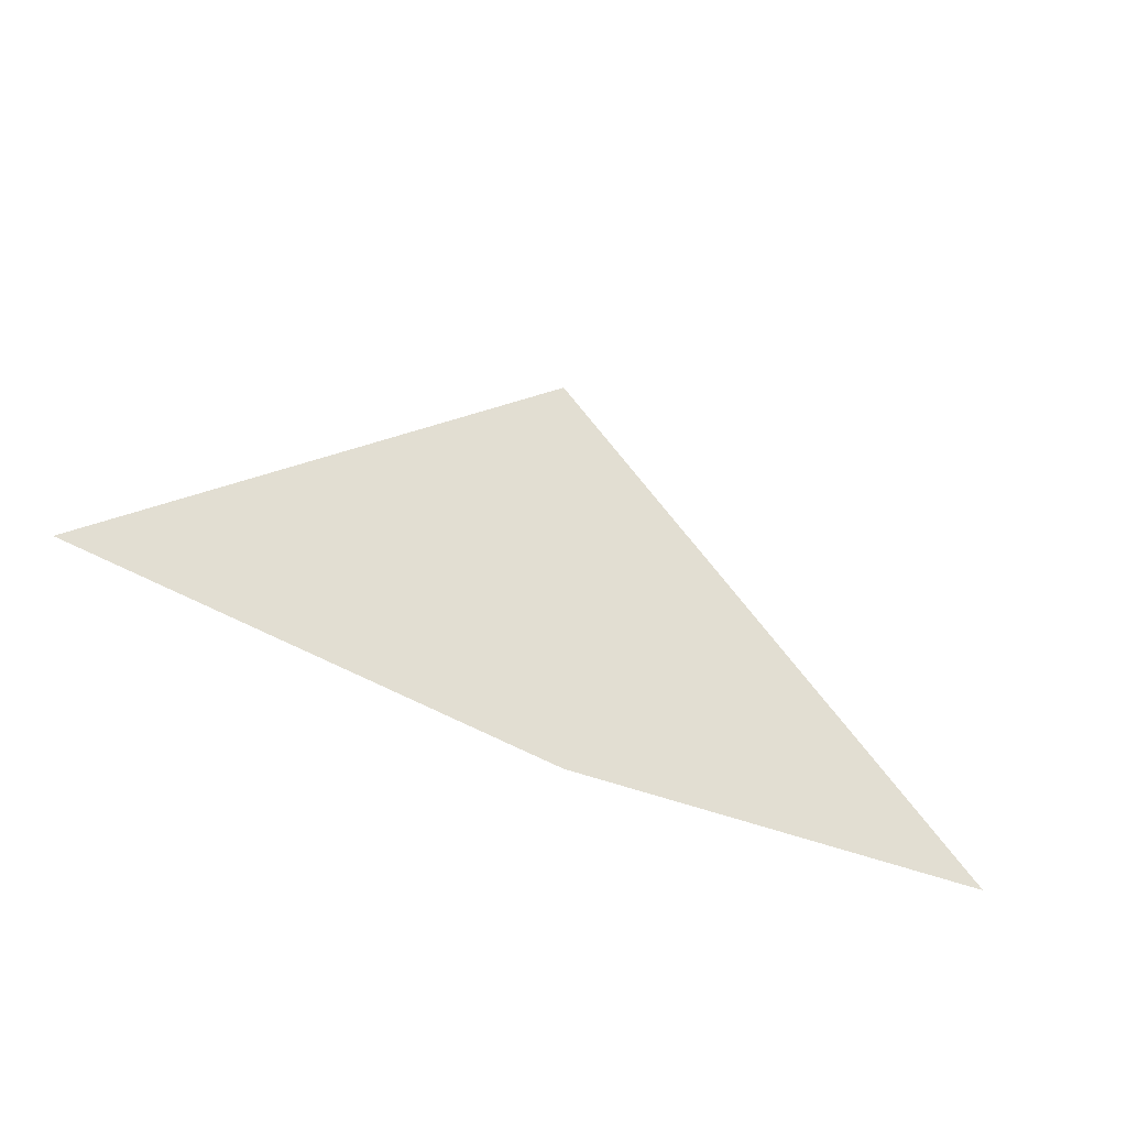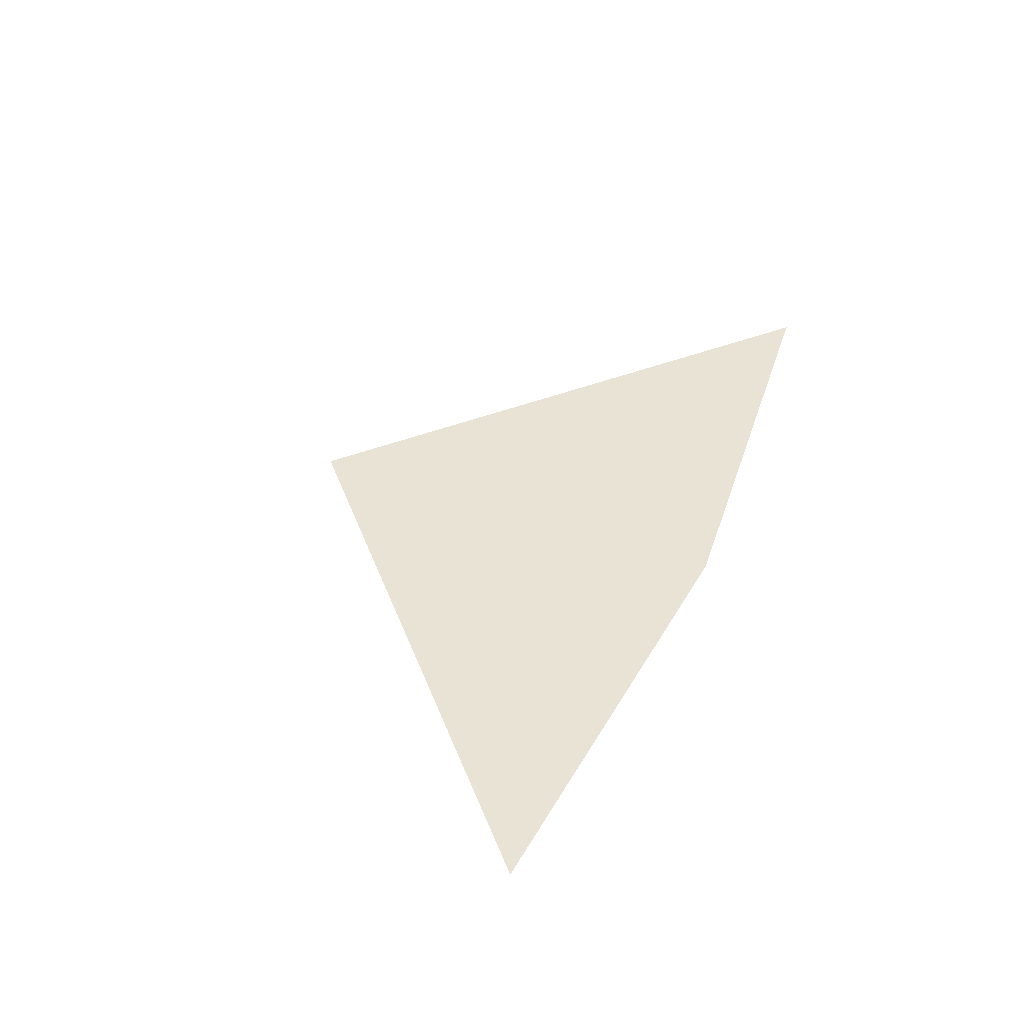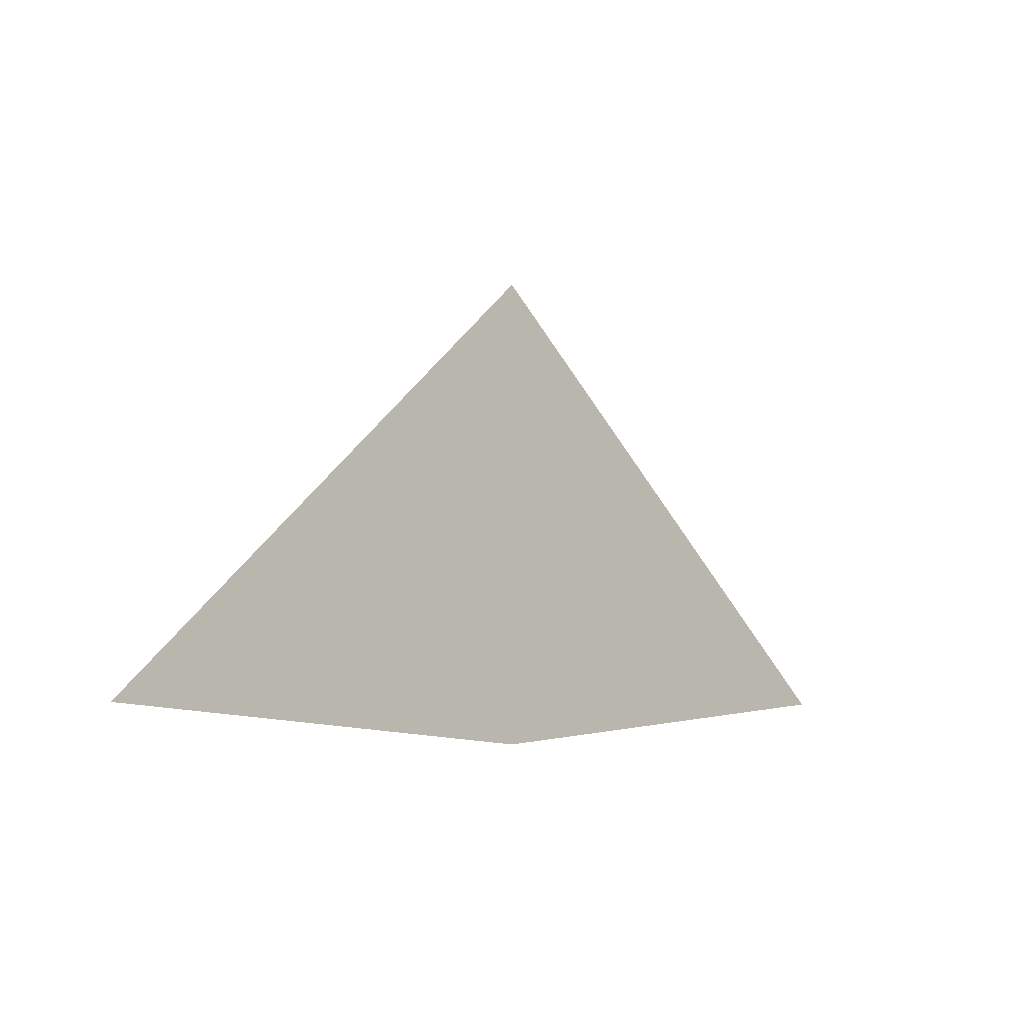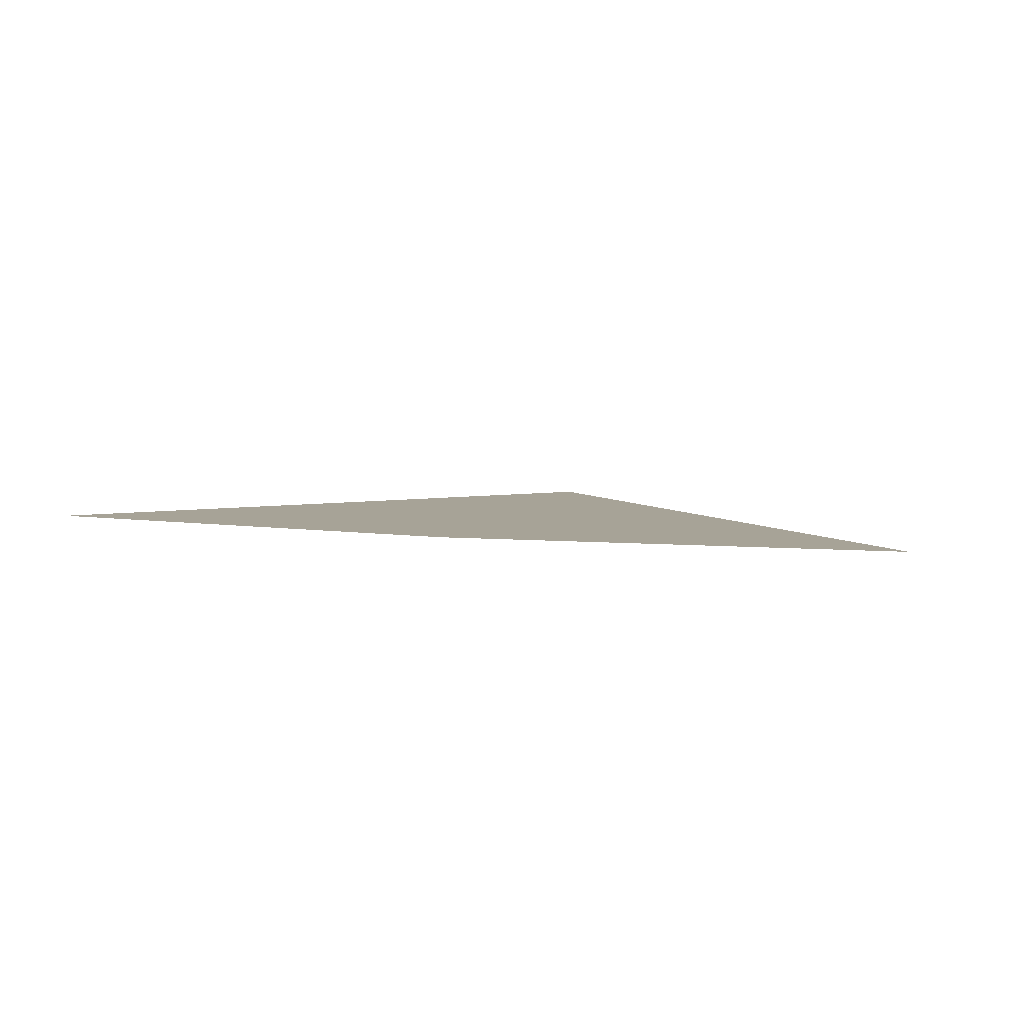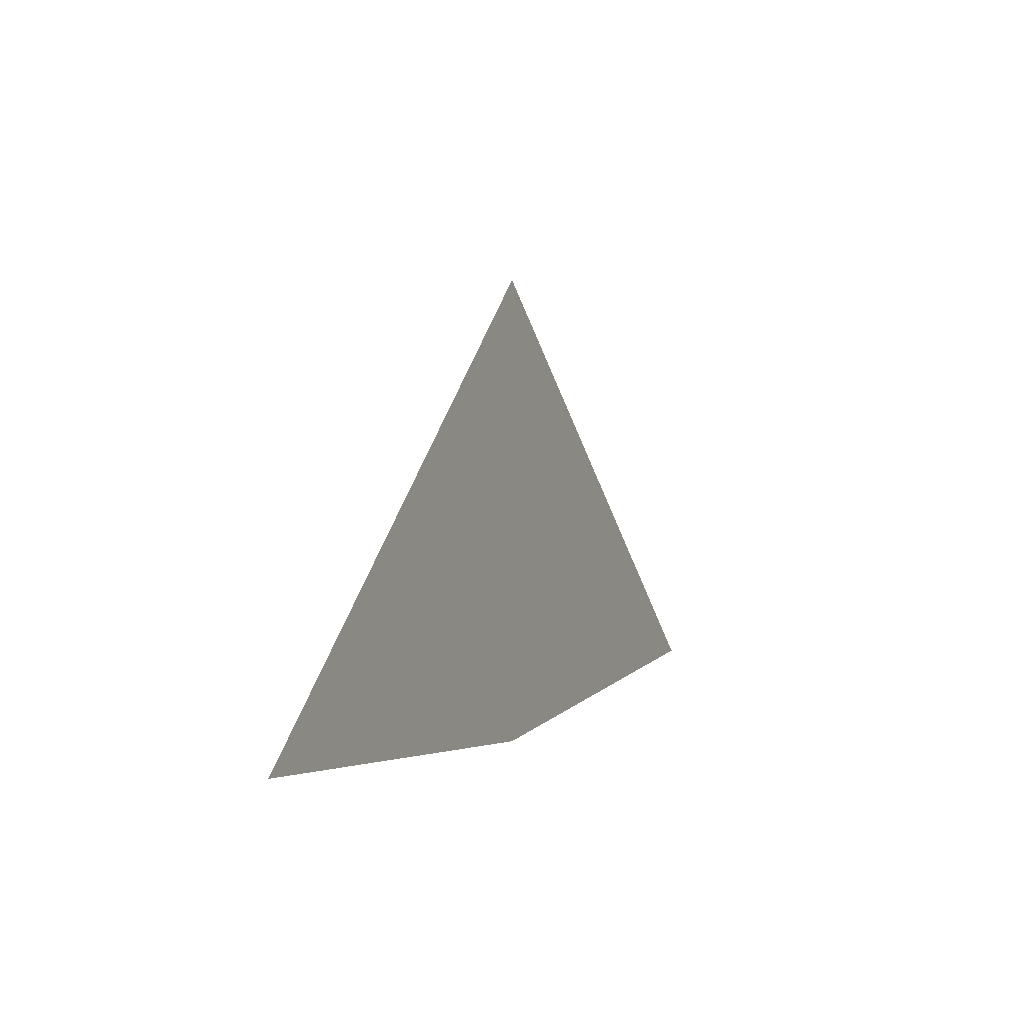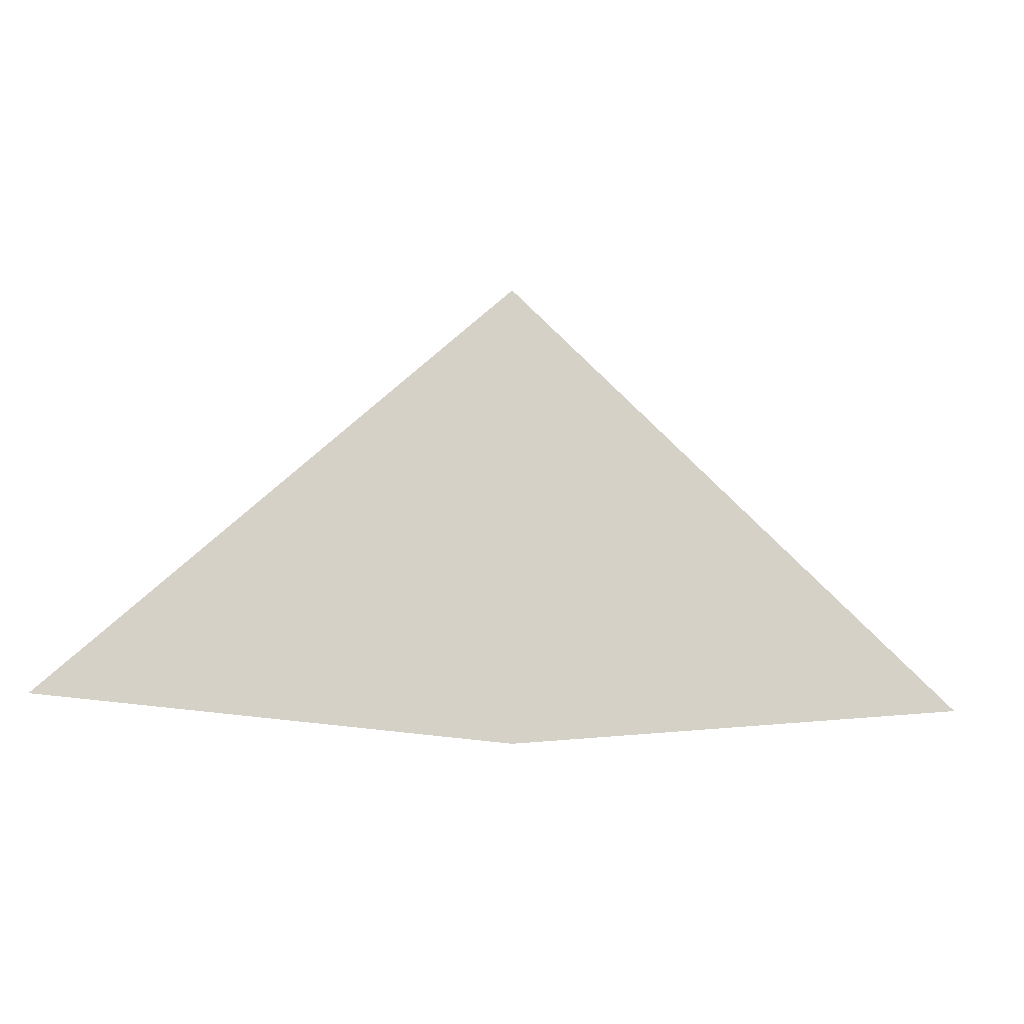
<metadata>
{"format":"obj","ext":"obj","renderer":"f3d","projection":"perspective","resolution":1024,"background":"white","views":[{"elev":-41.8,"azim":148.0,"up":"+Y"},{"elev":42.3,"azim":-67.4,"up":"+Z"},{"elev":-5.7,"azim":-43.8,"up":"+Y"},{"elev":6.7,"azim":18.3,"up":"+Z"},{"elev":3.0,"azim":114.8,"up":"+Y"},{"elev":-11.1,"azim":168.9,"up":"+Y"}]}
</metadata>
<code>
o #ID575
v -0.004245 0.342 0.3911
v -0.007514 0.342 0.3911
v -0.00588 0.3419 0.3911
v -0.00588 0.3435 0.3911
f 1 2 3
f 2 1 4

</code>
